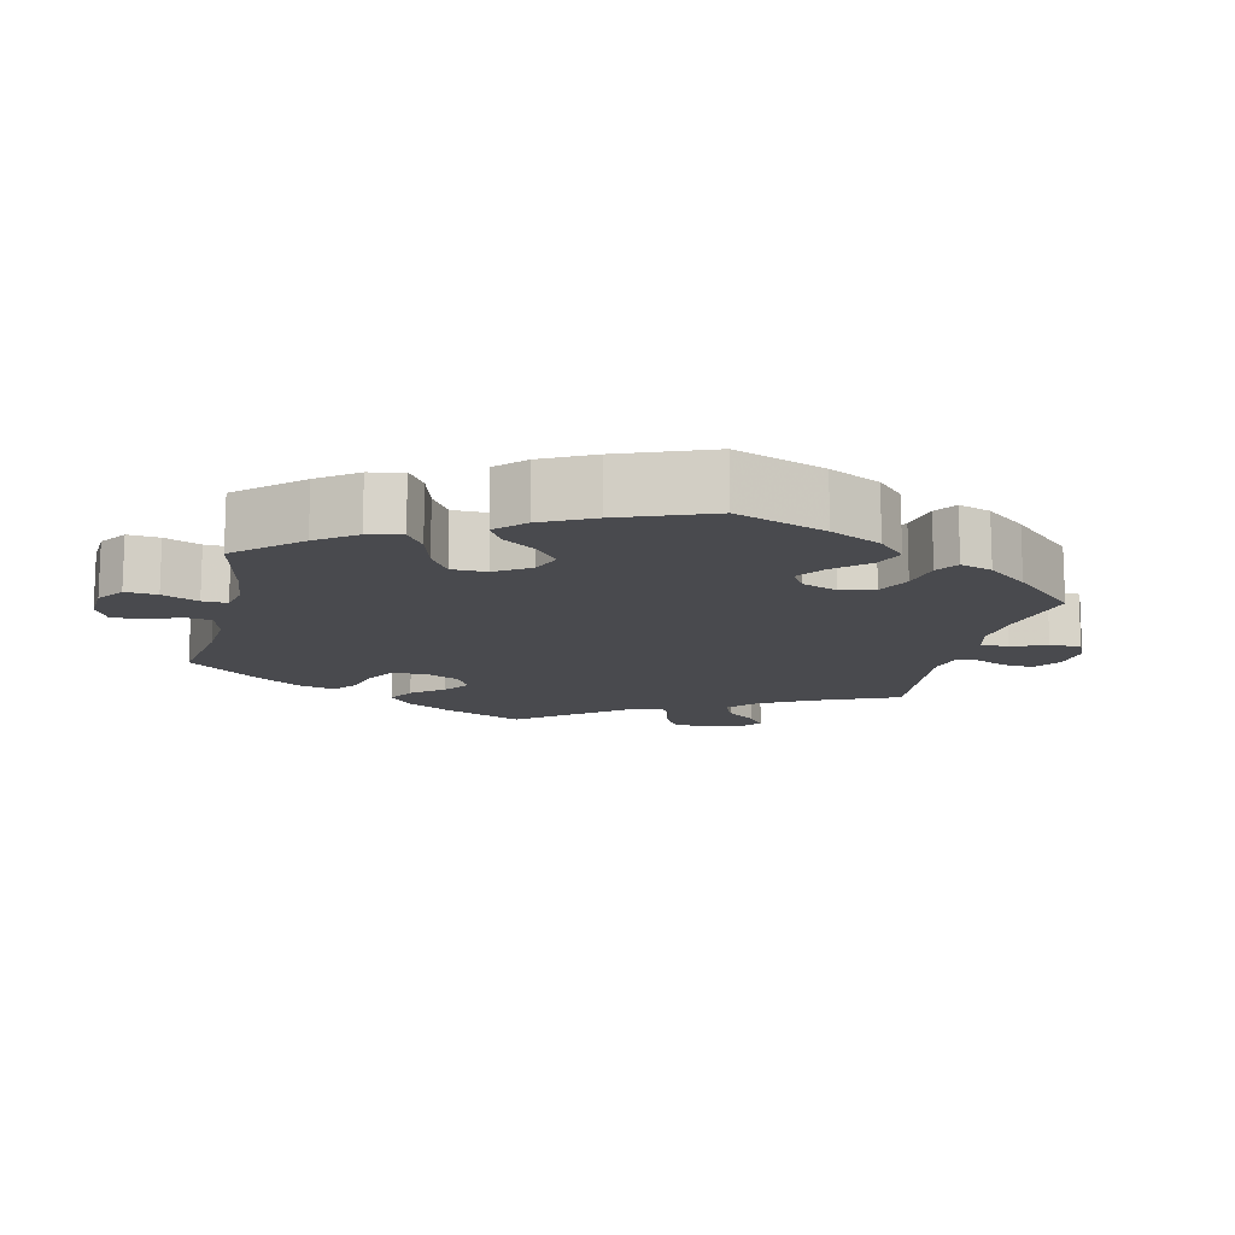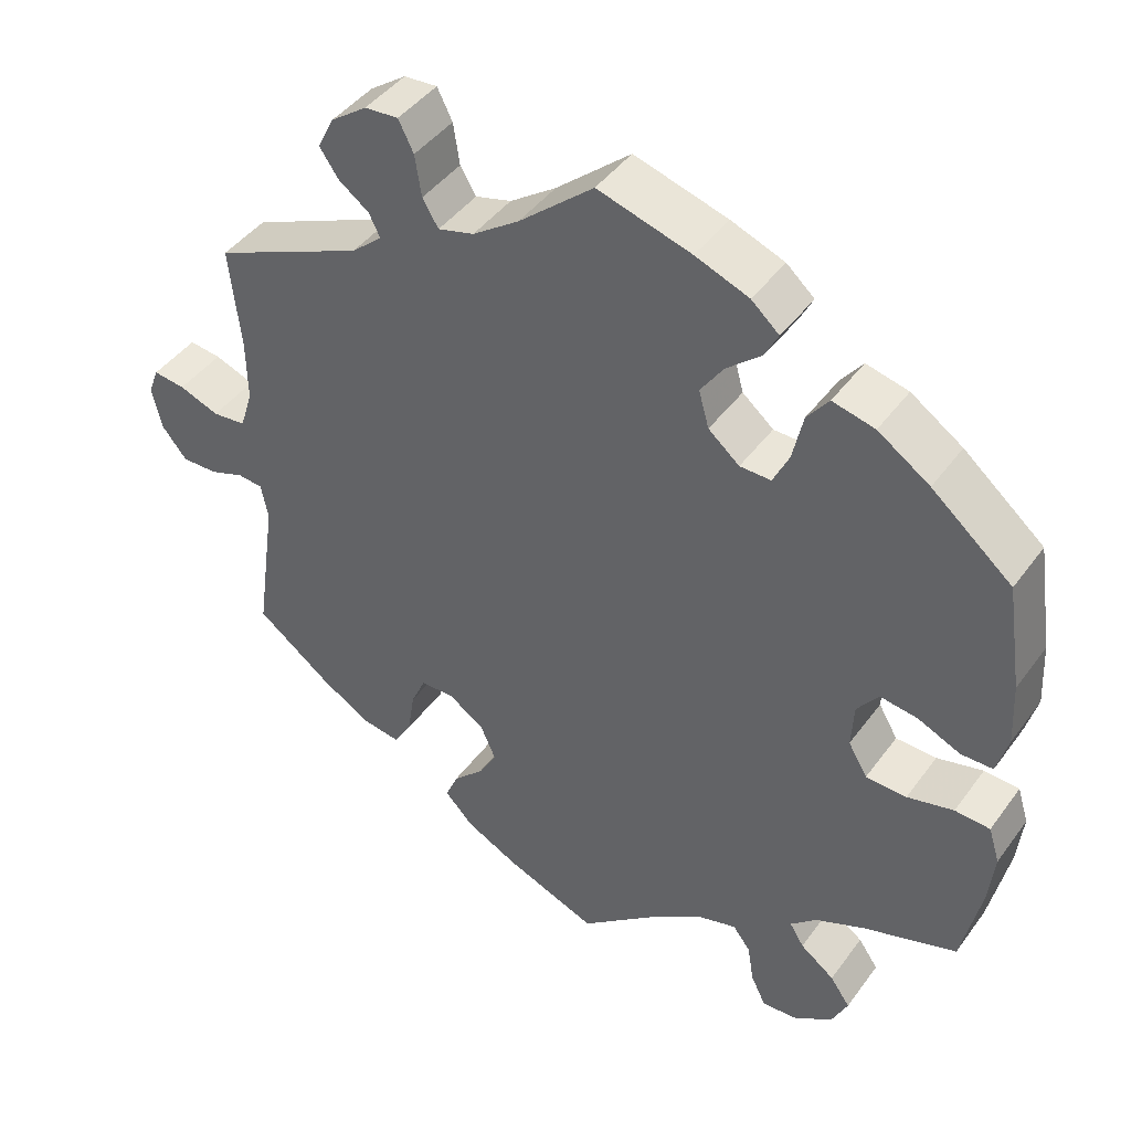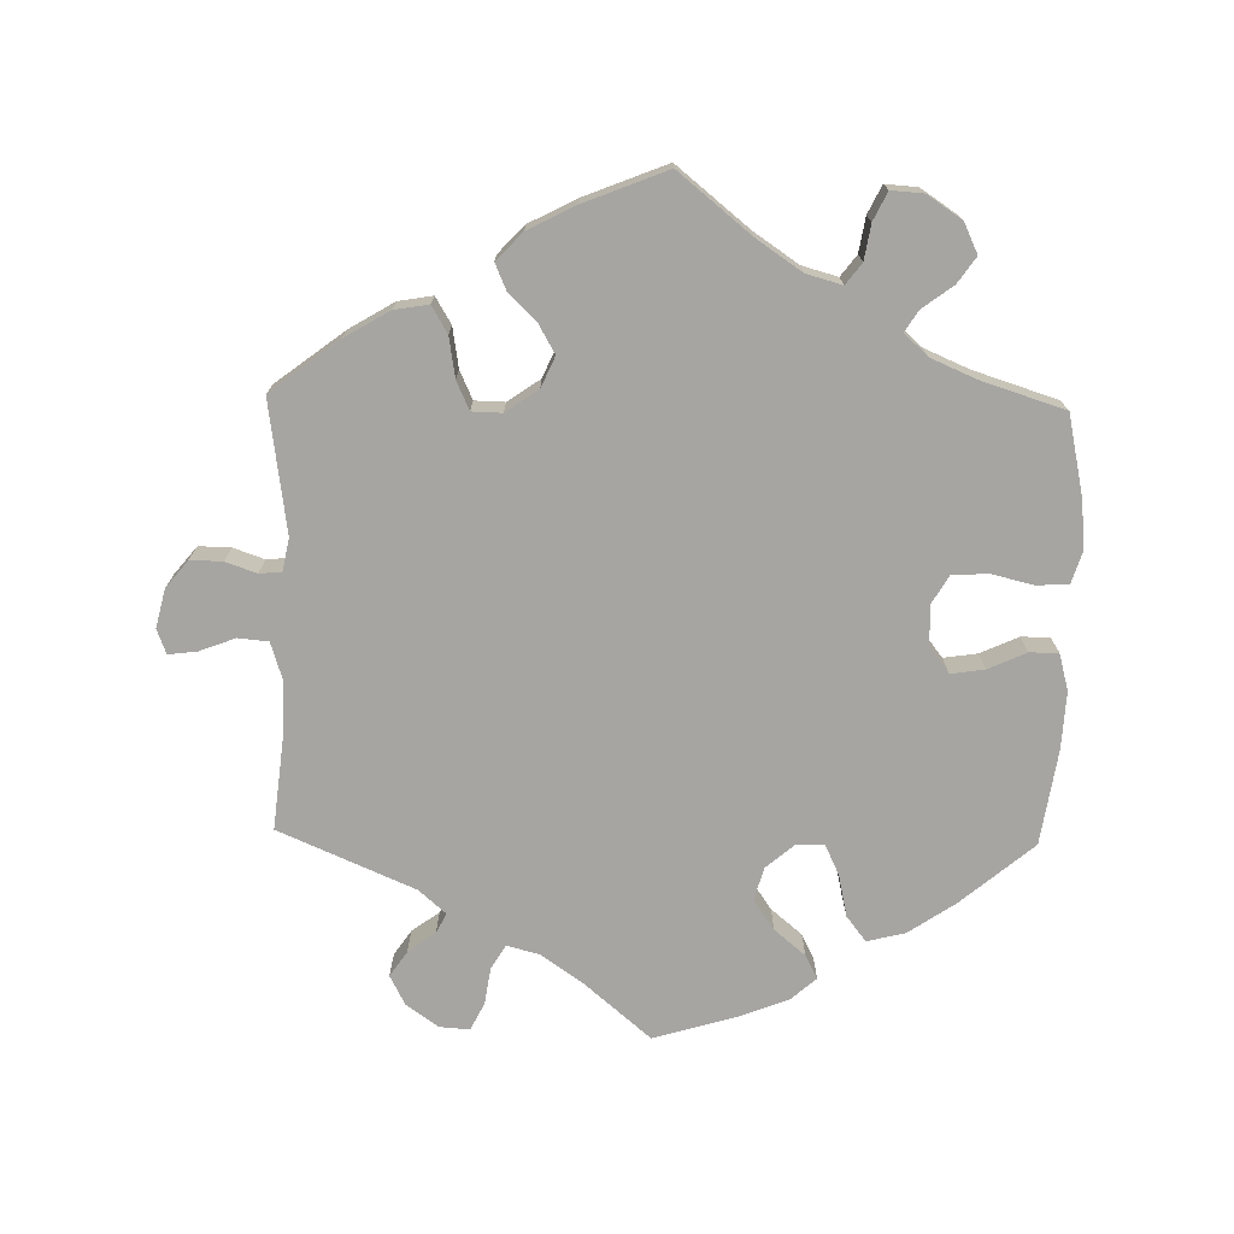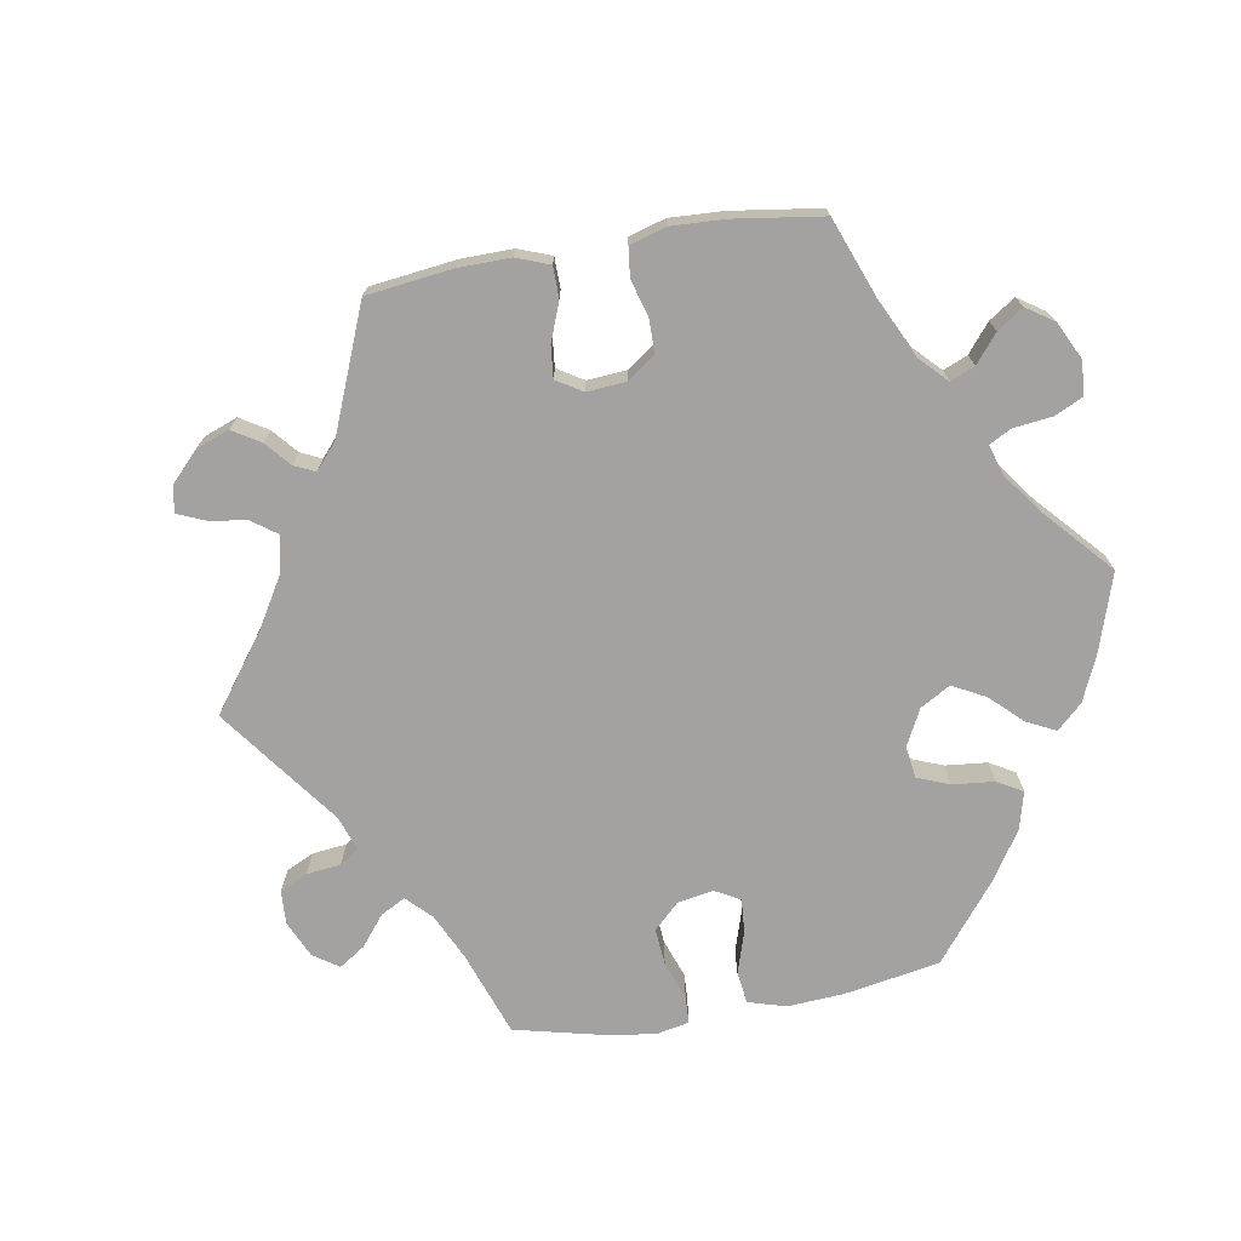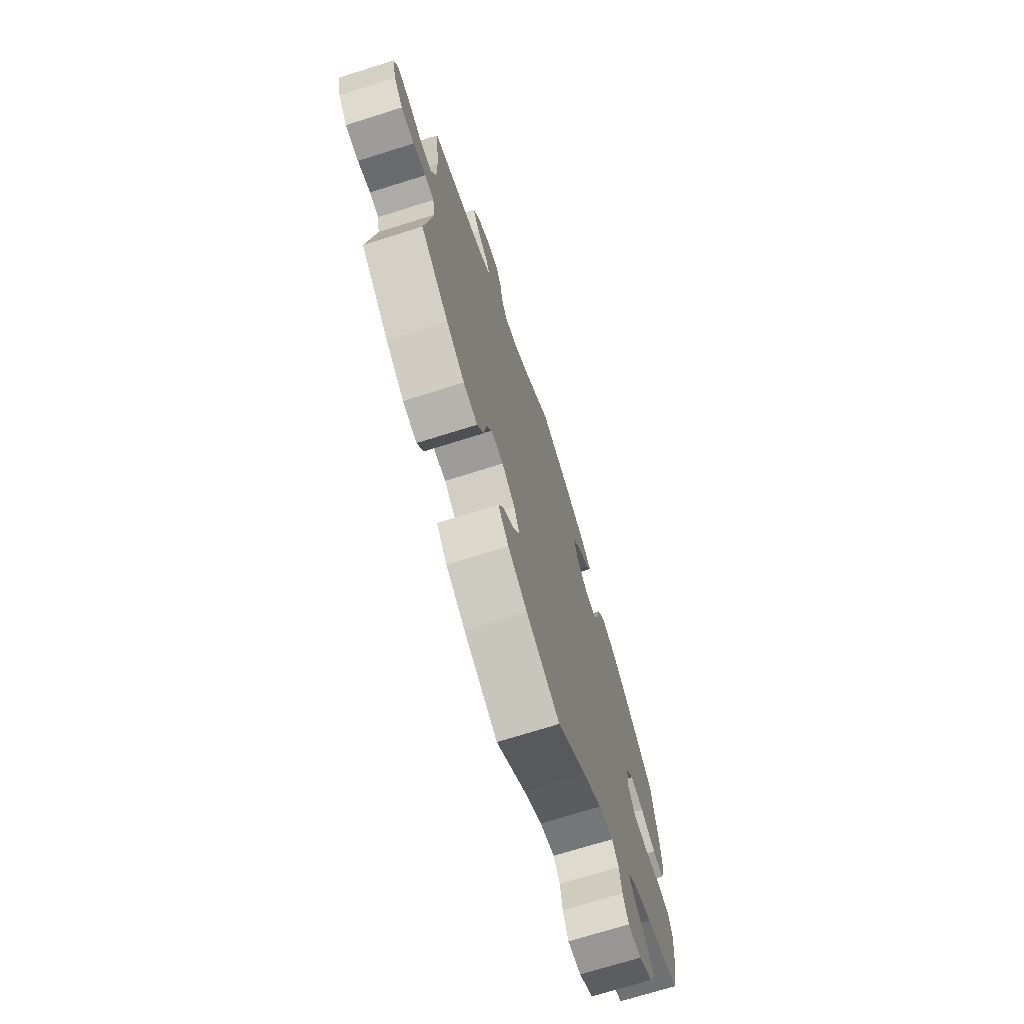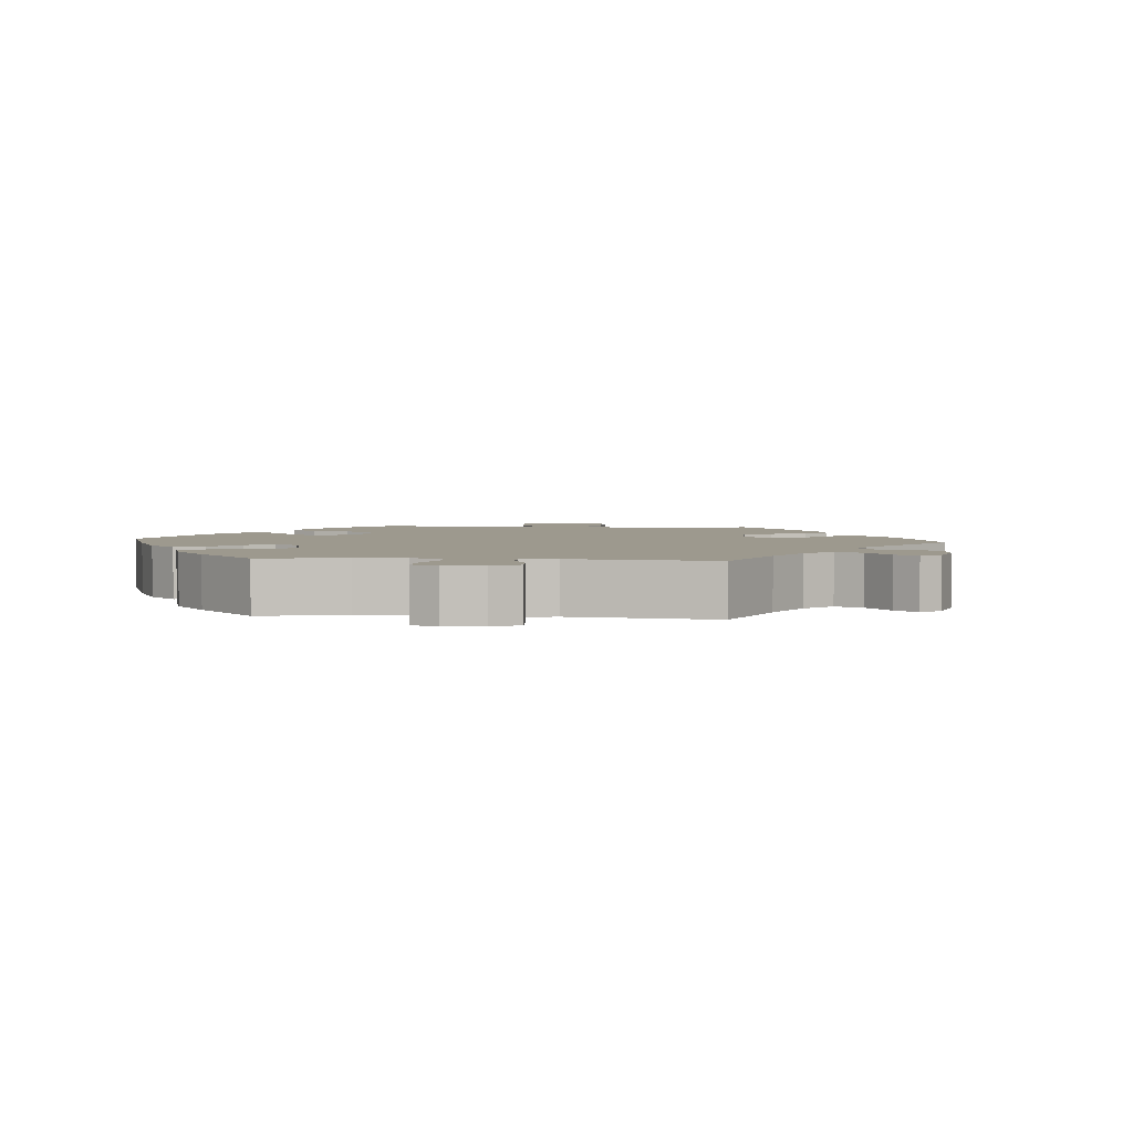
<metadata>
{"format":"obj","ext":"obj","renderer":"f3d","projection":"perspective","resolution":1024,"background":"white","views":[{"elev":-13.4,"azim":-73.4,"up":"+Y"},{"elev":43.5,"azim":-146.6,"up":"+Z"},{"elev":-73.8,"azim":178.8,"up":"+Y"},{"elev":-72.7,"azim":159.7,"up":"+Y"},{"elev":-71.4,"azim":107.5,"up":"+Z"},{"elev":3.3,"azim":35.6,"up":"+Y"}]}
</metadata>
<code>
v -0.4 0.07 0.374
v -0.335 0.07 0.418
v -0.282 0.07 0.431
v -0.255 0.07 0.396
v -0.242 0.07 0.337
v -0.222 0.07 0.295
v -0.183 0.07 0.296
v -0.144 0.07 0.329
v -0.131 0.07 0.375
v -0.16 0.07 0.417
v -0.203 0.07 0.453
v -0.22 0.07 0.486
v -0.185 0.07 0.517
v -0.118 0.07 0.543
v -0.001 0.07 0.578
v 0.092 0.07 0.499
v 0.15 0.07 0.459
v 0.195 0.07 0.447
v 0.215 0.07 0.48
v 0.223 0.07 0.532
v 0.242 0.07 0.57
v 0.284 0.07 0.567
v 0.329 0.07 0.535
v 0.35 0.07 0.494
v 0.326 0.07 0.459
v 0.288 0.07 0.431
v 0.274 0.07 0.403
v 0.312 0.07 0.37
v 0.5 0.07 0.289
v 0.486 0.07 0.16
v 0.485 0.07 0.082
v 0.501 0.07 0.032
v 0.543 0.07 0.028
v 0.593 0.07 0.047
v 0.633 0.07 0.052
v 0.646 0.07 0.018
v 0.633 0.07 -0.036
v 0.602 0.07 -0.074
v 0.557 0.07 -0.073
v 0.514 0.07 -0.058
v 0.483 0.07 -0.061
v 0.474 0.07 -0.106
v 0.5 0.07 -0.289
v 0.405 0.07 -0.361
v 0.343 0.07 -0.398
v 0.295 0.07 -0.406
v 0.273 0.07 -0.369
v 0.264 0.07 -0.313
v 0.246 0.07 -0.273
v 0.204 0.07 -0.272
v 0.159 0.07 -0.303
v 0.14 0.07 -0.346
v 0.163 0.07 -0.386
v 0.201 0.07 -0.423
v 0.217 0.07 -0.46
v 0.181 0.07 -0.498
v 0.115 0.07 -0.532
v 0 0.07 -0.578
v -0.101 0.07 -0.496
v -0.163 0.07 -0.454
v -0.213 0.07 -0.44
v -0.235 0.07 -0.469
v -0.243 0.07 -0.518
v -0.262 0.07 -0.557
v -0.307 0.07 -0.554
v -0.355 0.07 -0.522
v -0.375 0.07 -0.48
v -0.35 0.07 -0.444
v -0.307 0.07 -0.412
v -0.289 0.07 -0.383
v -0.322 0.07 -0.353
v -0.385 0.07 -0.326
v -0.501 0.07 -0.289
v -0.525 0.07 -0.177
v -0.532 0.07 -0.111
v -0.518 0.07 -0.066
v -0.474 0.07 -0.063
v -0.416 0.07 -0.077
v -0.365 0.07 -0.075
v -0.341 0.07 -0.034
v -0.344 0.07 0.022
v -0.371 0.07 0.057
v -0.418 0.07 0.05
v -0.471 0.07 0.026
v -0.511 0.07 0.026
v -0.525 0.07 0.077
v -0.521 0.07 0.156
v -0.501 0.07 0.289
v -0.4 0 0.374
v -0.335 0 0.418
v -0.282 0 0.431
v -0.255 0 0.396
v -0.242 0 0.337
v -0.222 0 0.295
v -0.183 0 0.296
v -0.144 0 0.329
v -0.131 0 0.375
v -0.16 0 0.417
v -0.203 0 0.453
v -0.22 0 0.486
v -0.185 0 0.517
v -0.118 0 0.543
v -0.001 0 0.578
v 0.092 0 0.499
v 0.15 0 0.459
v 0.195 0 0.447
v 0.215 0 0.48
v 0.223 0 0.532
v 0.242 0 0.57
v 0.284 0 0.567
v 0.329 0 0.535
v 0.35 0 0.494
v 0.326 0 0.459
v 0.288 0 0.431
v 0.274 0 0.403
v 0.312 0 0.37
v 0.5 0 0.289
v 0.486 0 0.16
v 0.485 0 0.082
v 0.501 0 0.032
v 0.543 0 0.028
v 0.593 0 0.047
v 0.633 0 0.052
v 0.646 0 0.018
v 0.633 0 -0.036
v 0.602 0 -0.074
v 0.557 0 -0.073
v 0.514 0 -0.058
v 0.483 0 -0.061
v 0.474 0 -0.106
v 0.5 0 -0.289
v 0.405 0 -0.361
v 0.343 0 -0.398
v 0.295 0 -0.406
v 0.273 0 -0.369
v 0.264 0 -0.313
v 0.246 0 -0.273
v 0.204 0 -0.272
v 0.159 0 -0.303
v 0.14 0 -0.346
v 0.163 0 -0.386
v 0.201 0 -0.423
v 0.217 0 -0.46
v 0.181 0 -0.498
v 0.115 0 -0.532
v 0 0 -0.578
v -0.101 0 -0.496
v -0.163 0 -0.454
v -0.213 0 -0.44
v -0.235 0 -0.469
v -0.243 0 -0.518
v -0.262 0 -0.557
v -0.307 0 -0.554
v -0.355 0 -0.522
v -0.375 0 -0.48
v -0.35 0 -0.444
v -0.307 0 -0.412
v -0.289 0 -0.383
v -0.322 0 -0.353
v -0.385 0 -0.326
v -0.501 0 -0.289
v -0.525 0 -0.177
v -0.532 0 -0.111
v -0.518 0 -0.066
v -0.474 0 -0.063
v -0.416 0 -0.077
v -0.365 0 -0.075
v -0.341 0 -0.034
v -0.344 0 0.022
v -0.371 0 0.057
v -0.418 0 0.05
v -0.471 0 0.026
v -0.511 0 0.026
v -0.525 0 0.077
v -0.521 0 0.156
v -0.501 0 0.289
f 83 84 85 86
f 82 83 86 87
f 75 76 77 78
f 75 78 79
f 72 73 74 75
f 71 72 75 79
f 70 71 79 80
f 66 67 68 69
f 66 69 70
f 65 66 70
f 62 63 64 65
f 61 62 65 70
f 60 61 70 80
f 56 57 58 59
f 53 54 55 56
f 52 53 56 59
f 51 52 59 60
f 45 46 47 48
f 45 48 49
f 42 43 44 45
f 41 42 45 49
f 37 38 39 40
f 37 40 41
f 36 37 41
f 33 34 35 36
f 32 33 36 41
f 31 32 41 49
f 28 29 30
f 27 28 30 31
f 23 24 25 26
f 23 26 27
f 22 23 27
f 19 20 21 22
f 18 19 22 27
f 17 18 27 31
f 13 14 15 16
f 10 11 12 13
f 9 10 13 16
f 8 9 16 17
f 2 3 4 5
f 2 5 6
f 1 2 6
f 82 87 88 1
f 51 60 80 81
f 50 51 81 82
f 7 8 17 31
f 6 7 31 49
f 49 50 82
f 1 6 49 82
f 174 173 172 171
f 175 174 171 170
f 166 165 164 163
f 167 166 163
f 163 162 161 160
f 167 163 160 159
f 168 167 159 158
f 157 156 155 154
f 158 157 154
f 158 154 153
f 153 152 151 150
f 158 153 150 149
f 168 158 149 148
f 147 146 145 144
f 144 143 142 141
f 147 144 141 140
f 148 147 140 139
f 136 135 134 133
f 137 136 133
f 133 132 131 130
f 137 133 130 129
f 128 127 126 125
f 129 128 125
f 129 125 124
f 124 123 122 121
f 129 124 121 120
f 137 129 120 119
f 118 117 116
f 119 118 116 115
f 114 113 112 111
f 115 114 111
f 115 111 110
f 110 109 108 107
f 115 110 107 106
f 119 115 106 105
f 104 103 102 101
f 101 100 99 98
f 104 101 98 97
f 105 104 97 96
f 93 92 91 90
f 94 93 90
f 94 90 89
f 89 176 175 170
f 169 168 148 139
f 170 169 139 138
f 119 105 96 95
f 137 119 95 94
f 170 138 137
f 170 137 94 89
f 1 89 90 2
f 2 90 91 3
f 3 91 92 4
f 4 92 93 5
f 5 93 94 6
f 6 94 95 7
f 7 95 96 8
f 8 96 97 9
f 9 97 98 10
f 10 98 99 11
f 11 99 100 12
f 12 100 101 13
f 13 101 102 14
f 14 102 103 15
f 15 103 104 16
f 16 104 105 17
f 17 105 106 18
f 18 106 107 19
f 19 107 108 20
f 20 108 109 21
f 21 109 110 22
f 22 110 111 23
f 23 111 112 24
f 24 112 113 25
f 25 113 114 26
f 26 114 115 27
f 27 115 116 28
f 28 116 117 29
f 29 117 118 30
f 30 118 119 31
f 31 119 120 32
f 32 120 121 33
f 33 121 122 34
f 34 122 123 35
f 35 123 124 36
f 36 124 125 37
f 37 125 126 38
f 38 126 127 39
f 39 127 128 40
f 40 128 129 41
f 41 129 130 42
f 42 130 131 43
f 43 131 132 44
f 44 132 133 45
f 45 133 134 46
f 46 134 135 47
f 47 135 136 48
f 48 136 137 49
f 49 137 138 50
f 50 138 139 51
f 51 139 140 52
f 52 140 141 53
f 53 141 142 54
f 54 142 143 55
f 55 143 144 56
f 56 144 145 57
f 57 145 146 58
f 58 146 147 59
f 59 147 148 60
f 60 148 149 61
f 61 149 150 62
f 62 150 151 63
f 63 151 152 64
f 64 152 153 65
f 65 153 154 66
f 66 154 155 67
f 67 155 156 68
f 68 156 157 69
f 69 157 158 70
f 70 158 159 71
f 71 159 160 72
f 72 160 161 73
f 73 161 162 74
f 74 162 163 75
f 75 163 164 76
f 76 164 165 77
f 77 165 166 78
f 78 166 167 79
f 79 167 168 80
f 80 168 169 81
f 81 169 170 82
f 82 170 171 83
f 83 171 172 84
f 84 172 173 85
f 85 173 174 86
f 86 174 175 87
f 87 175 176 88
f 88 176 89 1

</code>
